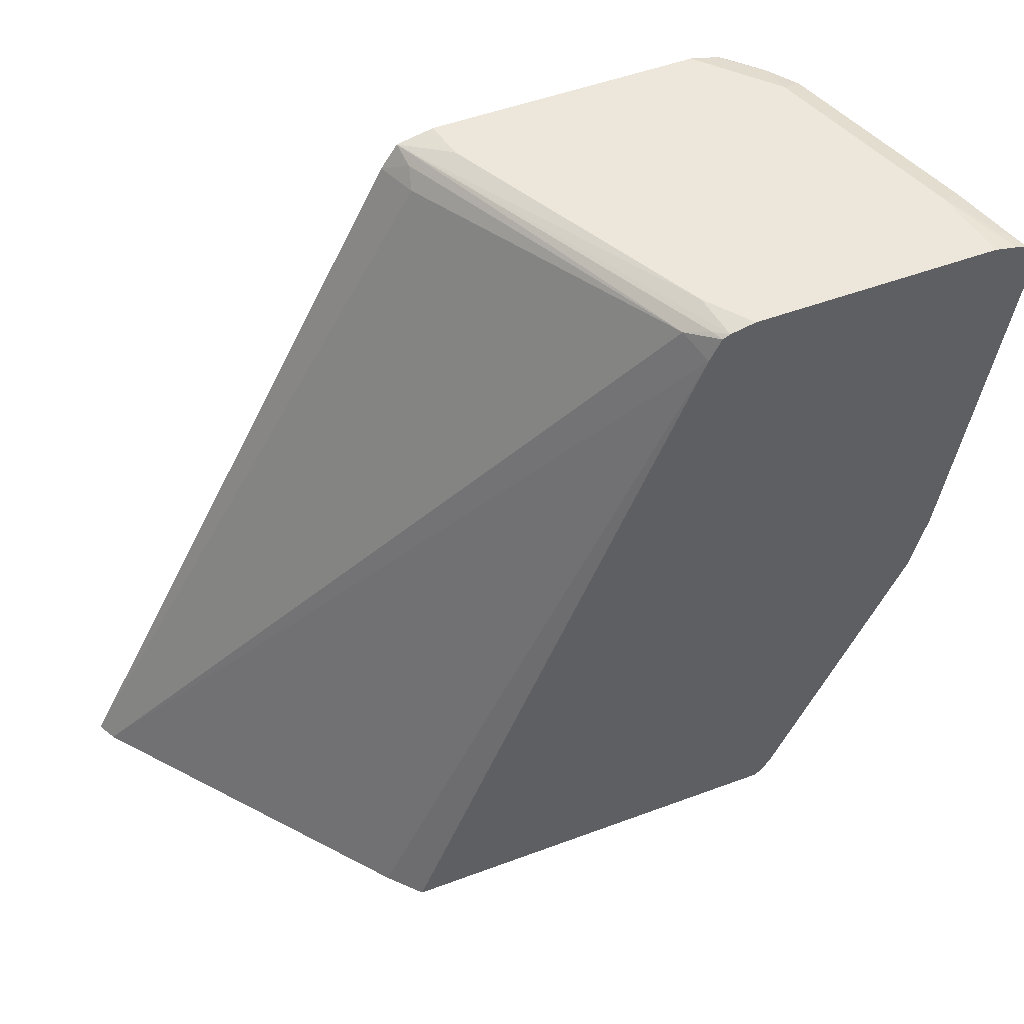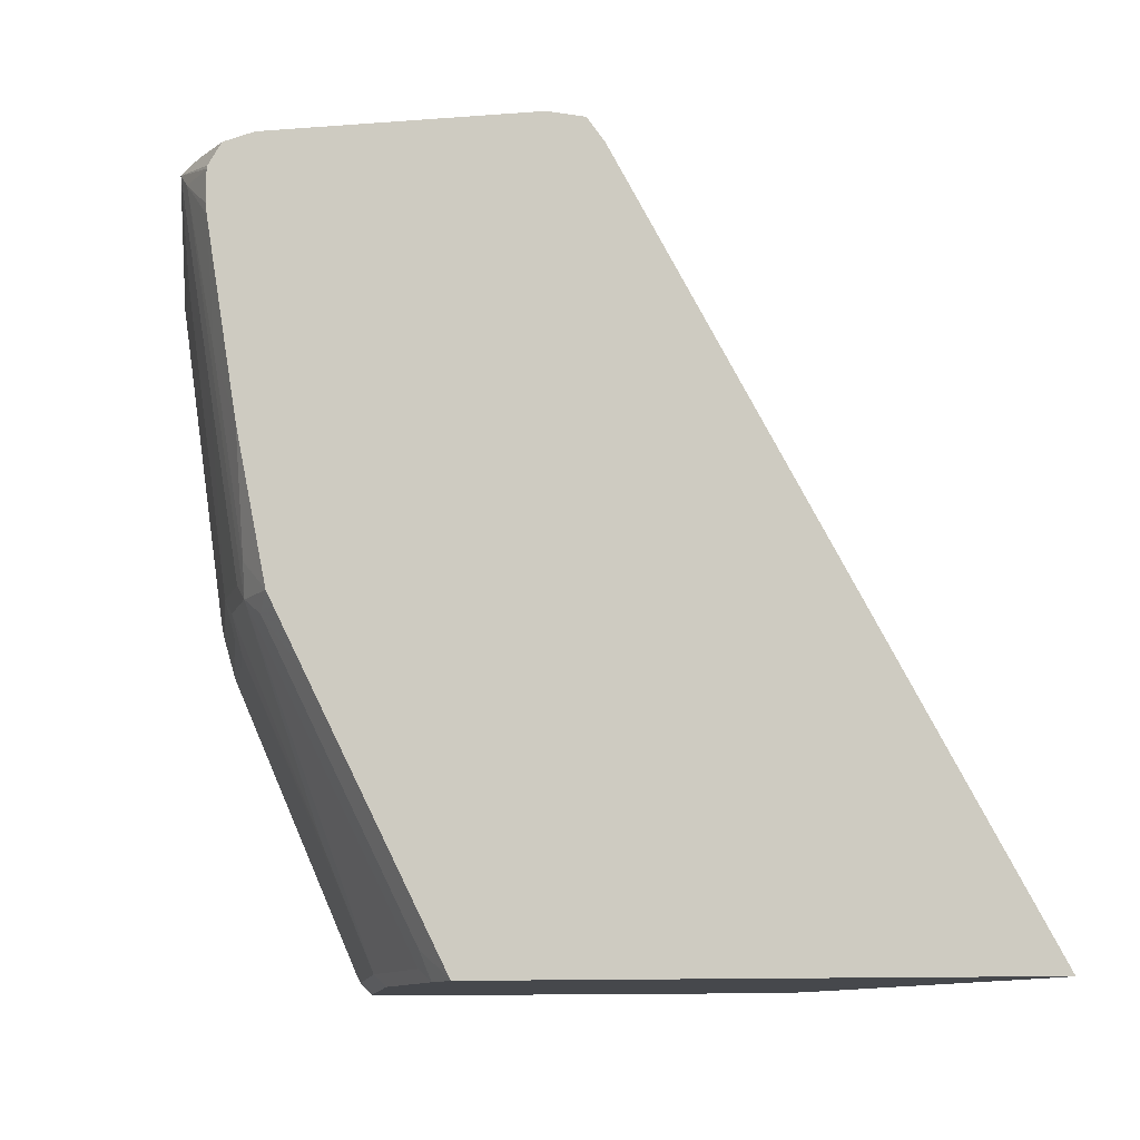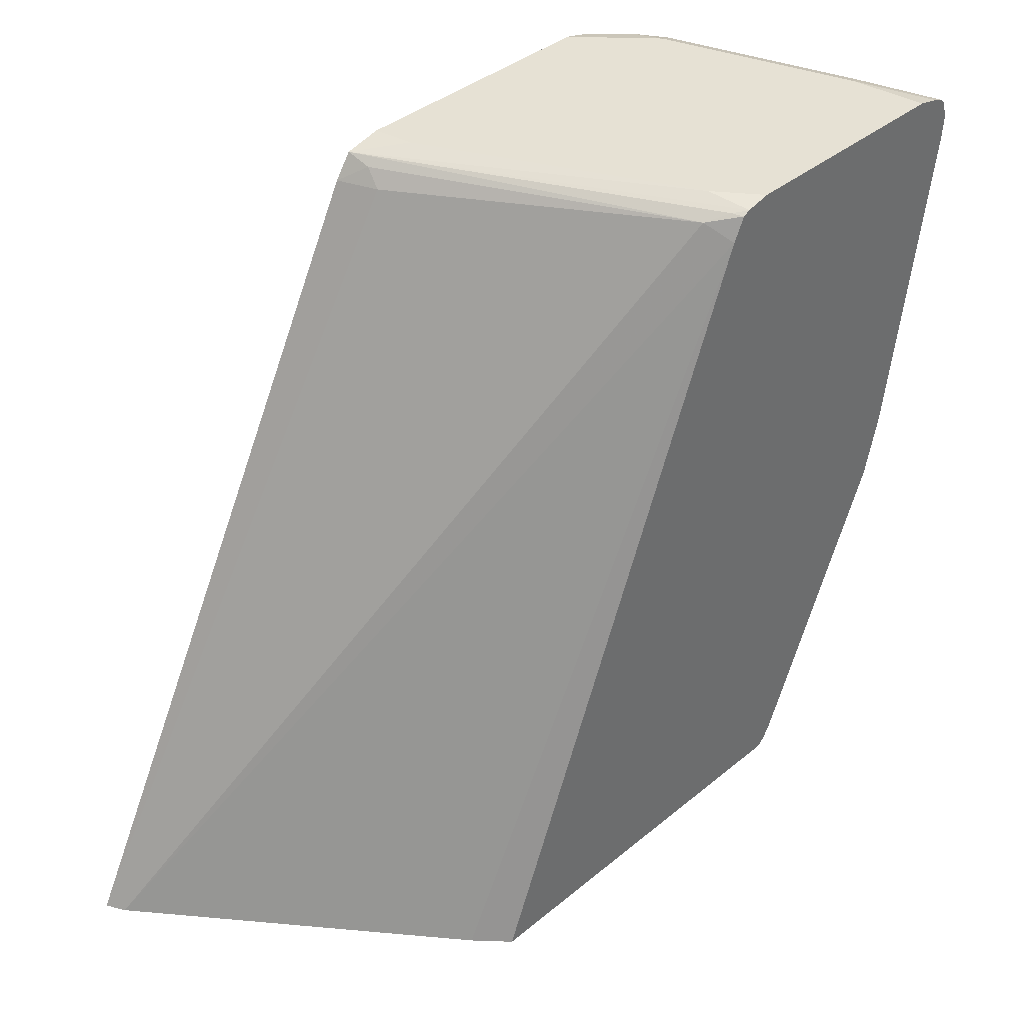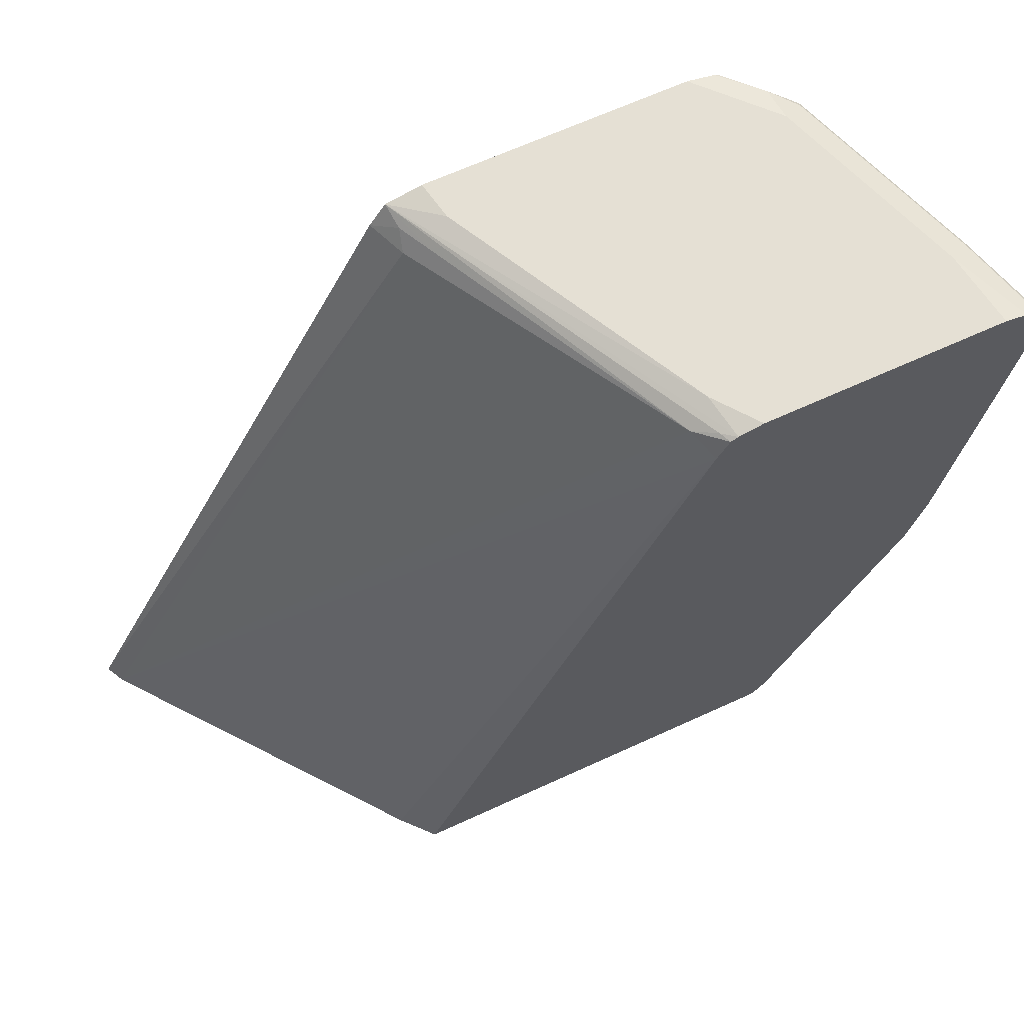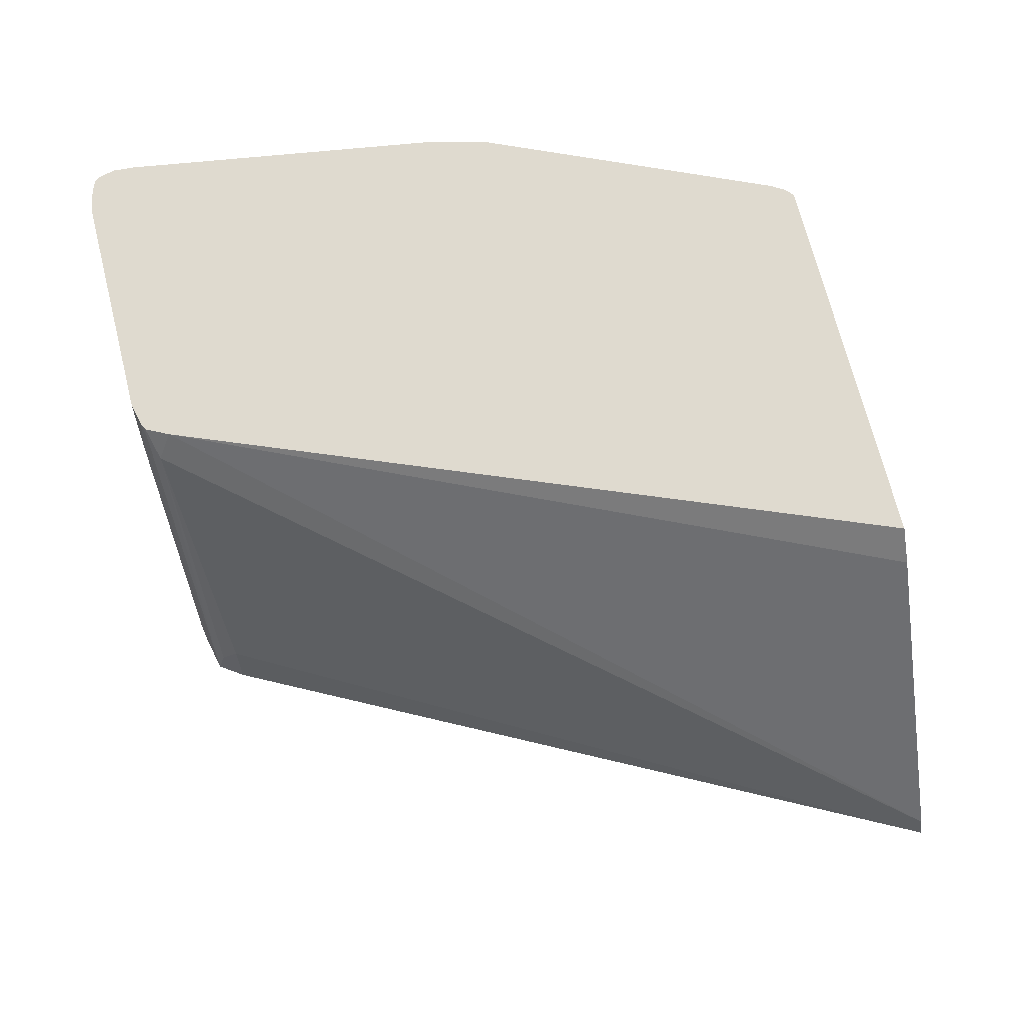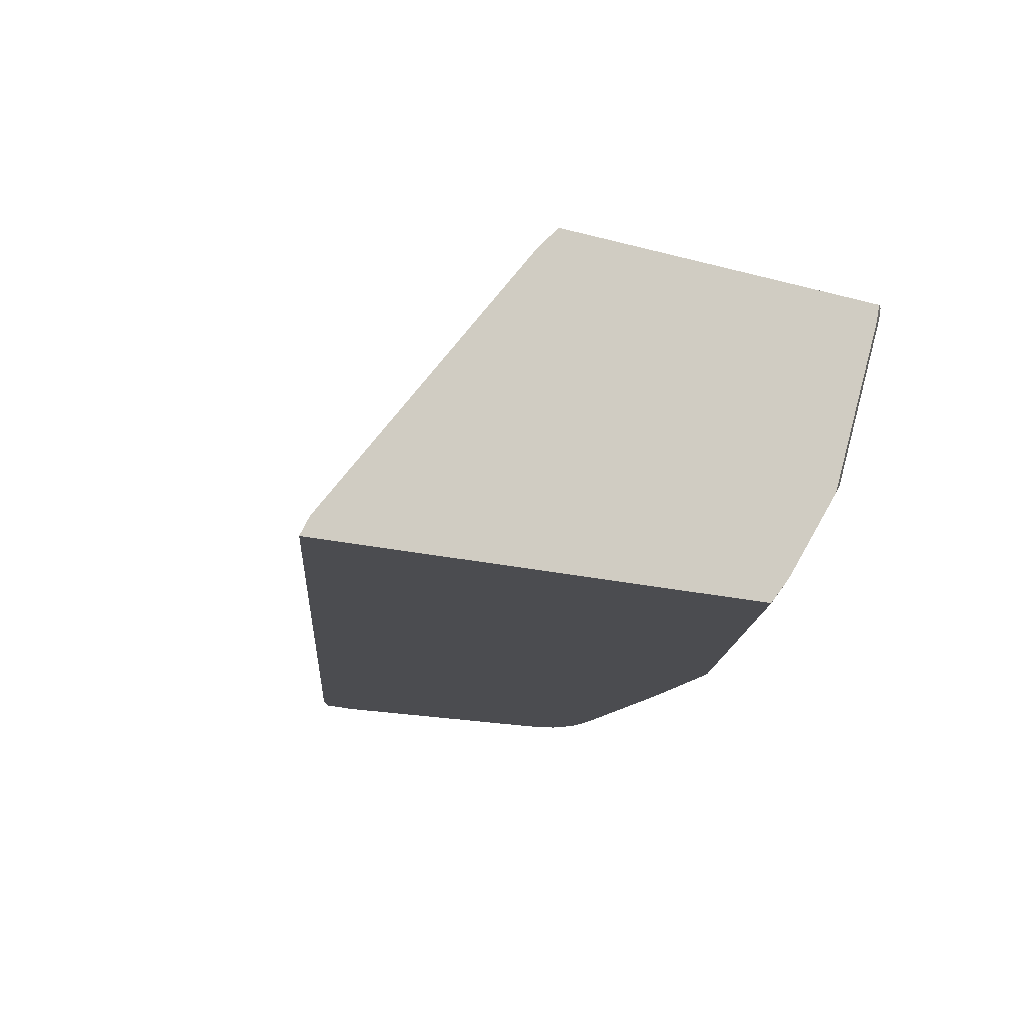
<metadata>
{"format":"obj","ext":"obj","renderer":"f3d","projection":"perspective","resolution":1024,"background":"white","views":[{"elev":50.6,"azim":-22.2,"up":"+Y"},{"elev":-11.4,"azim":-169.4,"up":"+Y"},{"elev":39.1,"azim":-45.7,"up":"+Y"},{"elev":65.6,"azim":-24.8,"up":"+Y"},{"elev":70.8,"azim":-104.1,"up":"+Z"},{"elev":-15.2,"azim":-31.0,"up":"+Z"}]}
</metadata>
<code>
v 0.8264 0.4386 -0.2226
v 0.8392 0.4358 -0.2226
v 0.8201 0.4386 -0.267
v 0.6866 0.4386 -0.2226
v 0.8465 0.433 -0.2226
v 0.8328 0.4323 -0.2734
v 0.782 0.4386 -0.3814
v 0.6675 0.4386 -0.248
v 0.6722 0.4354 -0.2226
v 0.8493 0.4297 -0.2226
v 0.8344 0.4291 -0.2766
v 0.7947 0.4323 -0.3878
v 0.782 0.4339 -0.4029
v 0.7438 0.4386 -0.4238
v 0.5913 0.4386 -0.4005
v 0.5656 0.4339 -0.4238
v 0.6651 0.4339 -0.2289
v 0.668 0.4333 -0.2226
v 0.8519 0.4196 -0.2226
v 0.7962 0.4291 -0.391
v 0.7624 0.4337 -0.4238
v 0.7608 0.4344 -0.4238
v 0.5871 0.4386 -0.4238
v 0.5703 0.4349 -0.4238
v 0.5558 0.4196 -0.4238
v 0.5674 0.4291 -0.41
v 0.577 0.4291 -0.391
v 0.6532 0.4291 -0.2384
v 0.6612 0.4197 -0.2226
v 0.8511 0.4068 -0.2226
v 0.801 0.3814 -0.3624
v 0.7962 0.3719 -0.3719
v 0.7772 0.3147 -0.391
v 0.7891 0.4196 -0.4005
v 0.7703 0.4196 -0.4238
v 0.7698 0.4214 -0.4238
v 0.5651 0.4196 -0.4005
v 0.3343 -0.006876 -0.4238
v 0.3399 -0.006876 -0.4127
v 0.4734 -0.006876 -0.241
v 0.4899 -0.006876 -0.2226
v 0.8224 0.2161 -0.2226
v 0.8201 0.2098 -0.2289
v 0.8392 0.3814 -0.248
v 0.8201 0.3814 -0.3052
v 0.782 0.2098 -0.3433
v 0.7772 0.2003 -0.3528
v 0.7772 0.2574 -0.3719
v 0.7581 0.2003 -0.391
v 0.751 0.1908 -0.4005
v 0.7692 0.3242 -0.4069
v 0.7695 0.394 -0.4238
v 0.7703 0.4005 -0.4238
v 0.6333 -0.006876 -0.4238
v 0.7265 -0.006876 -0.2226
v 0.8145 0.1844 -0.2226
v 0.8129 0.178 -0.2226
v 0.8153 0.2003 -0.2384
v 0.7962 0.2003 -0.2956
v 0.7772 0.1812 -0.3338
v 0.77 0.1908 -0.3624
v 0.7199 0.06679 -0.3528
v 0.6938 1.523e-05 -0.3433
v 0.7319 0.1526 -0.4005
v 0.739 0.1812 -0.41
v 0.7322 0.1908 -0.4238
v 0.7501 0.2098 -0.4069
v 0.7504 0.2796 -0.4238
v 0.6336 -0.006484 -0.4238
v 0.6334 -0.006876 -0.4236
v 0.7232 -0.006876 -0.2358
v 0.7312 -0.002471 -0.2226
v 0.8082 0.1717 -0.2289
v 0.7891 0.1717 -0.2861
v 0.7962 0.1812 -0.2766
v 0.7366 0.00634 -0.2226
v 0.7319 1.523e-05 -0.2289
v 0.77 0.1717 -0.3433
v 0.7319 0.05724 -0.3052
v 0.6851 -0.006876 -0.3502
v 0.6556 1.523e-05 -0.4005
v 0.6914 0.08585 -0.41
v 0.7289 0.1843 -0.4238
v 0.7099 0.1461 -0.4238
v 0.6469 -0.006876 -0.4074
v 0.6532 0.009567 -0.41
v 0.7316 -0.002078 -0.2226
f 43 45 44
f 43 46 45
f 43 56 57
f 43 57 58
f 43 58 59
f 43 59 47
f 43 47 46
f 47 60 61
f 50 63 64
f 47 50 49
f 47 49 48
f 47 59 75
f 47 75 60
f 50 62 63
f 50 65 66
f 50 64 65
f 42 56 43
f 47 61 50
f 38 40 39
f 31 45 46
f 38 55 41
f 50 66 67
f 30 44 45
f 30 45 31
f 31 46 47
f 32 47 48
f 33 48 49
f 33 49 50
f 33 50 34
f 38 41 40
f 34 51 52
f 34 53 35
f 34 50 51
f 37 38 39
f 38 54 70
f 38 70 85
f 38 85 80
f 38 80 71
f 38 71 55
f 34 52 53
f 50 67 51
f 74 77 79
f 51 67 68
f 64 82 65
f 65 83 66
f 65 82 84
f 65 84 83
f 66 68 67
f 69 85 70
f 69 84 82
f 69 82 86
f 69 86 85
f 71 77 87
f 71 87 72
f 71 80 77
f 73 77 74
f 74 79 78
f 76 87 77
f 81 85 86
f 30 43 44
f 64 86 82
f 64 81 86
f 63 78 79
f 63 81 64
f 51 68 52
f 54 69 70
f 55 71 72
f 57 73 74
f 57 74 60
f 57 60 75
f 57 75 58
f 57 76 77
f 50 61 62
f 57 77 73
f 60 74 78
f 60 78 61
f 61 78 62
f 62 78 63
f 63 79 77
f 63 77 80
f 63 80 85
f 63 85 81
f 58 75 59
f 30 42 43
f 31 47 32
f 29 39 40
f 2 5 3
f 3 5 6
f 3 6 12
f 3 12 7
f 4 8 9
f 5 10 6
f 6 10 11
f 6 11 20
f 6 20 12
f 7 12 13
f 7 13 14
f 8 15 16
f 8 16 9
f 9 16 17
f 9 17 18
f 10 19 11
f 11 19 20
f 1 5 2
f 1 10 5
f 1 19 10
f 1 30 19
f 1 2 3
f 1 3 7
f 1 7 14
f 1 14 23
f 1 23 15
f 1 15 8
f 1 8 4
f 1 4 9
f 12 20 13
f 1 9 18
f 1 29 41
f 1 41 55
f 1 55 72
f 1 72 87
f 1 76 57
f 1 57 56
f 1 56 42
f 1 42 30
f 1 18 29
f 13 21 22
f 1 87 76
f 13 20 21
f 17 28 18
f 18 28 29
f 19 30 20
f 20 30 31
f 20 31 32
f 20 32 48
f 20 48 33
f 20 33 34
f 16 28 17
f 20 34 35
f 25 37 26
f 29 40 41
f 25 38 37
f 26 37 27
f 27 37 28
f 28 37 39
f 28 39 29
f 13 22 14
f 20 35 36
f 16 27 28
f 20 36 21
f 16 25 26
f 14 22 21
f 16 26 27
f 14 21 36
f 14 36 35
f 14 35 53
f 14 53 52
f 14 68 66
f 14 66 83
f 14 83 84
f 14 52 68
f 14 69 54
f 14 54 38
f 14 38 25
f 14 25 16
f 15 24 16
f 14 16 24
f 14 24 23
f 14 84 69
f 15 23 24

</code>
